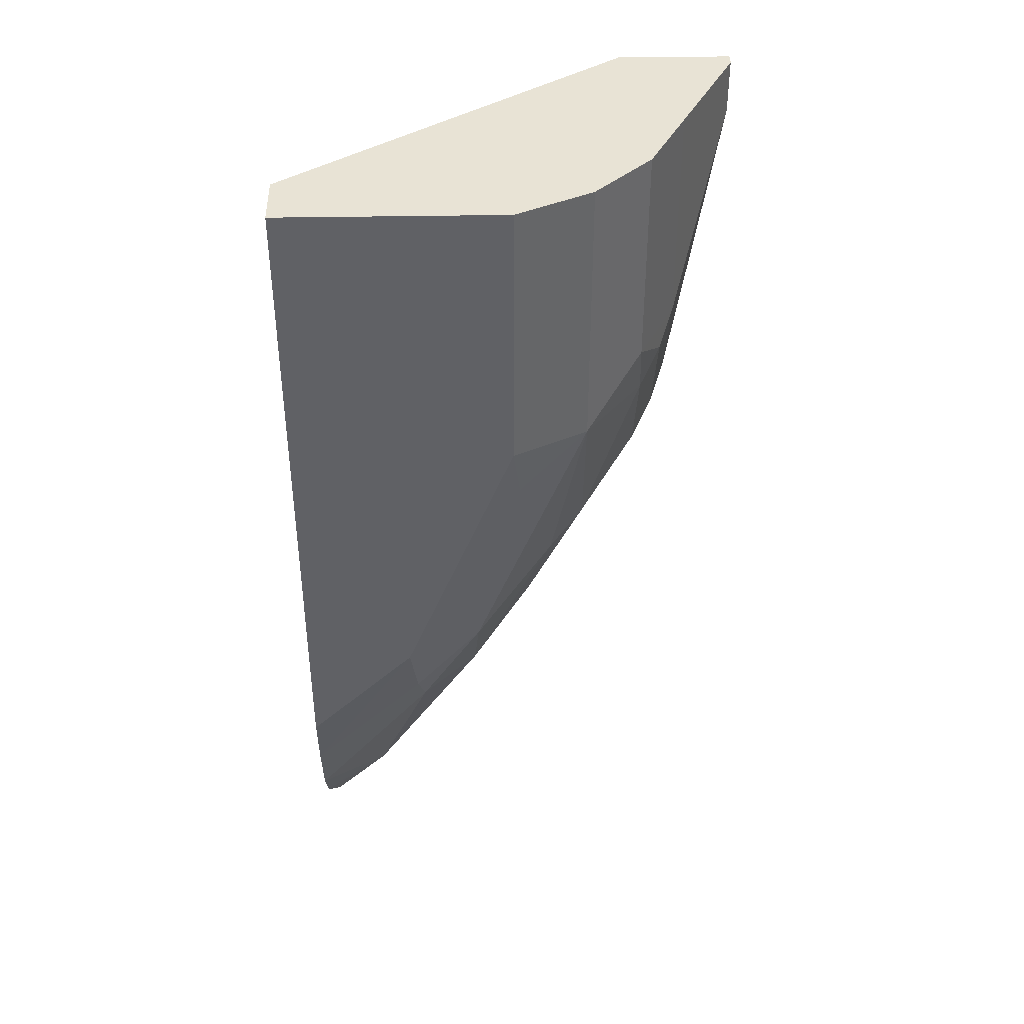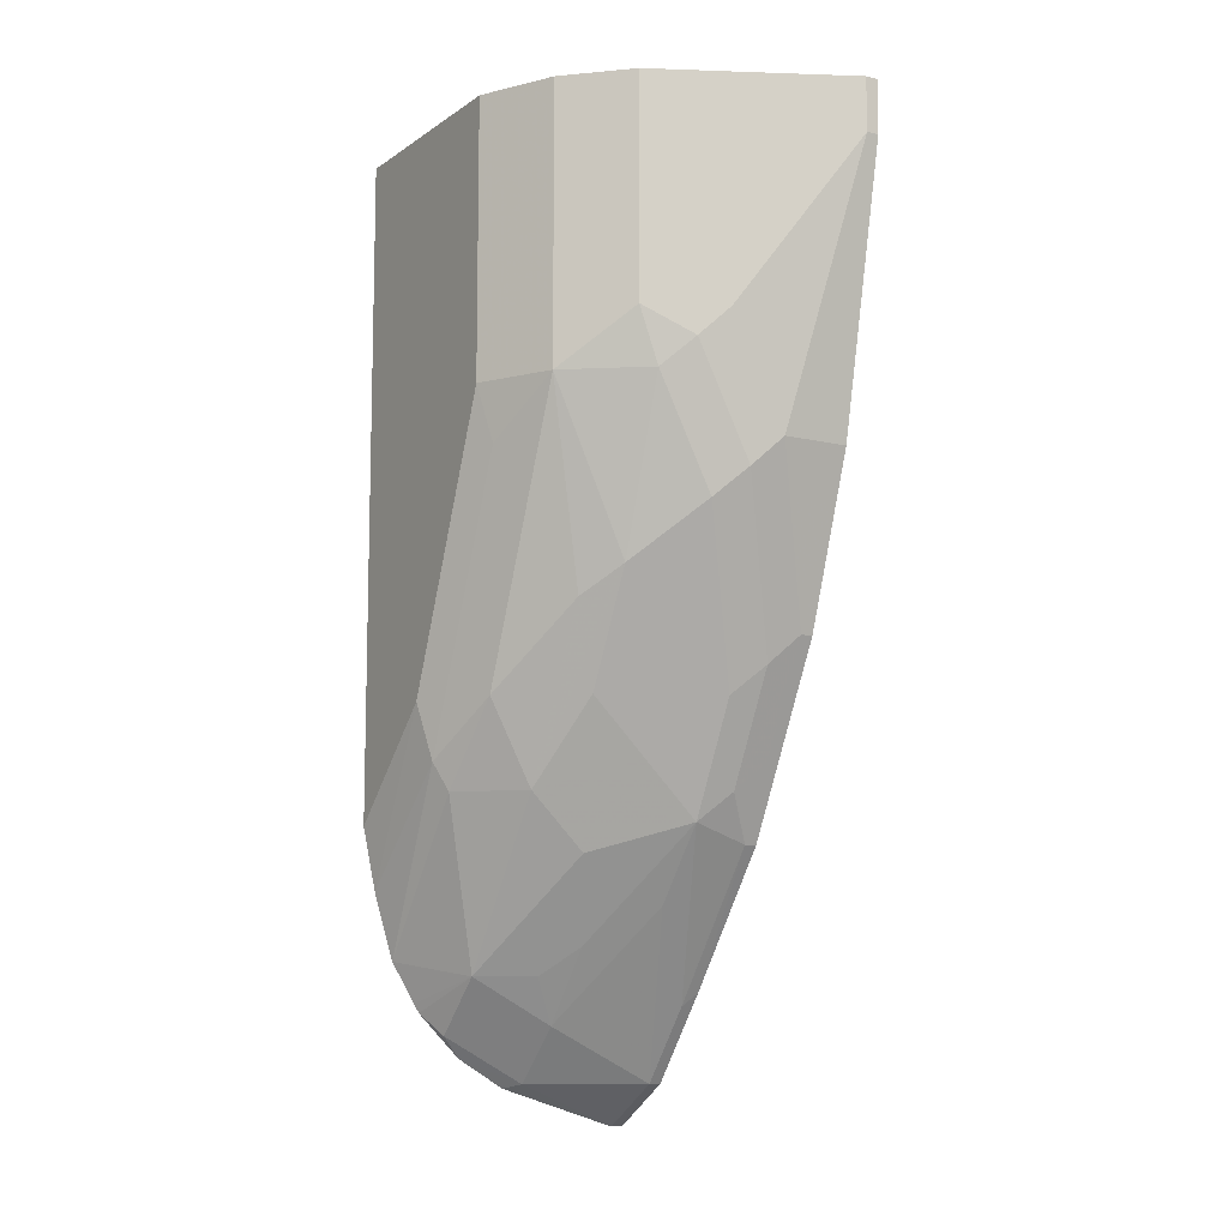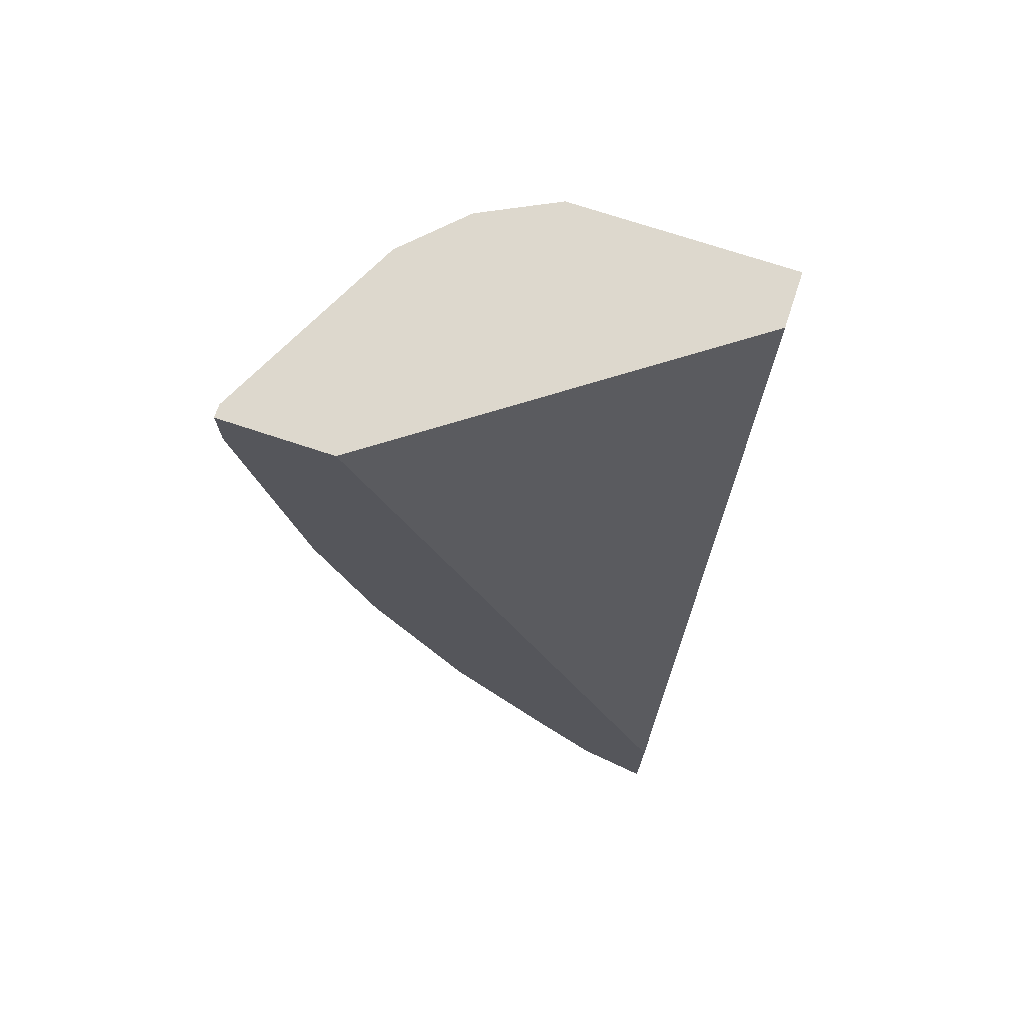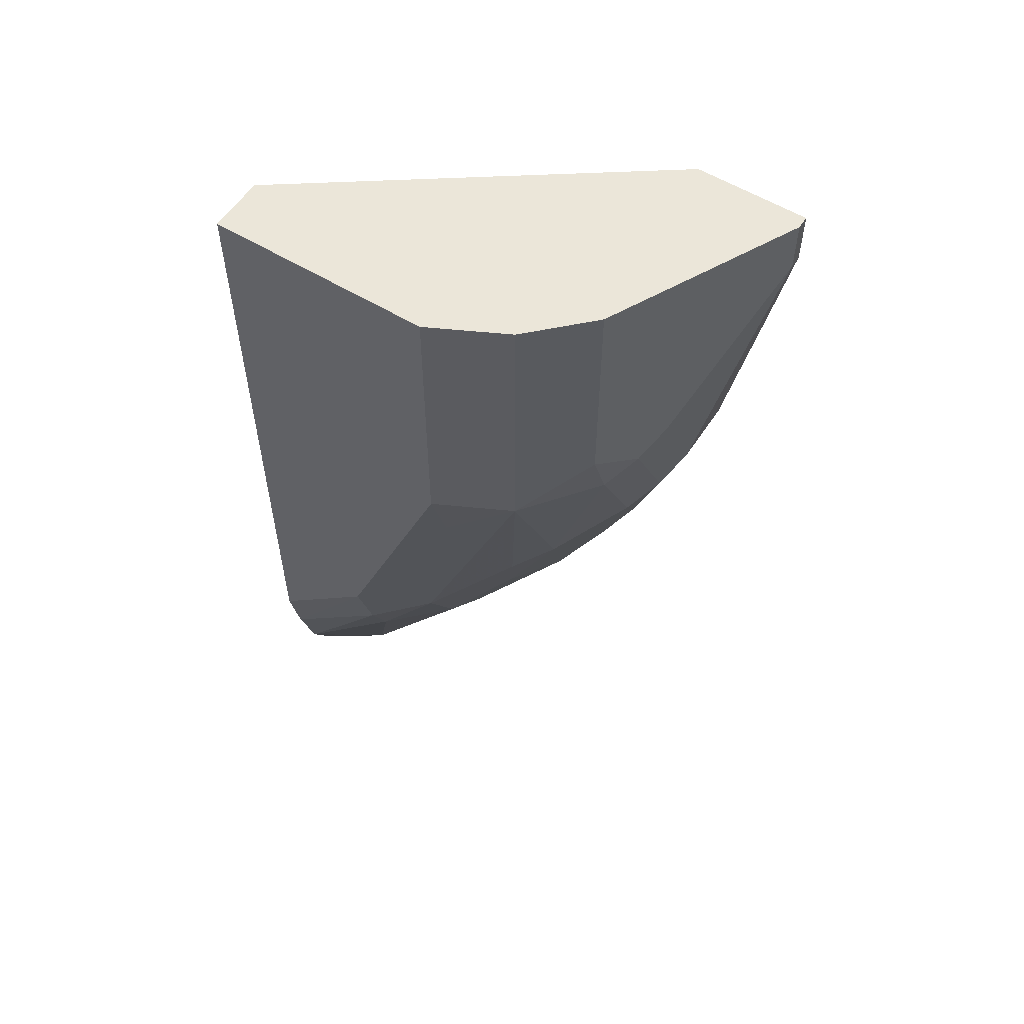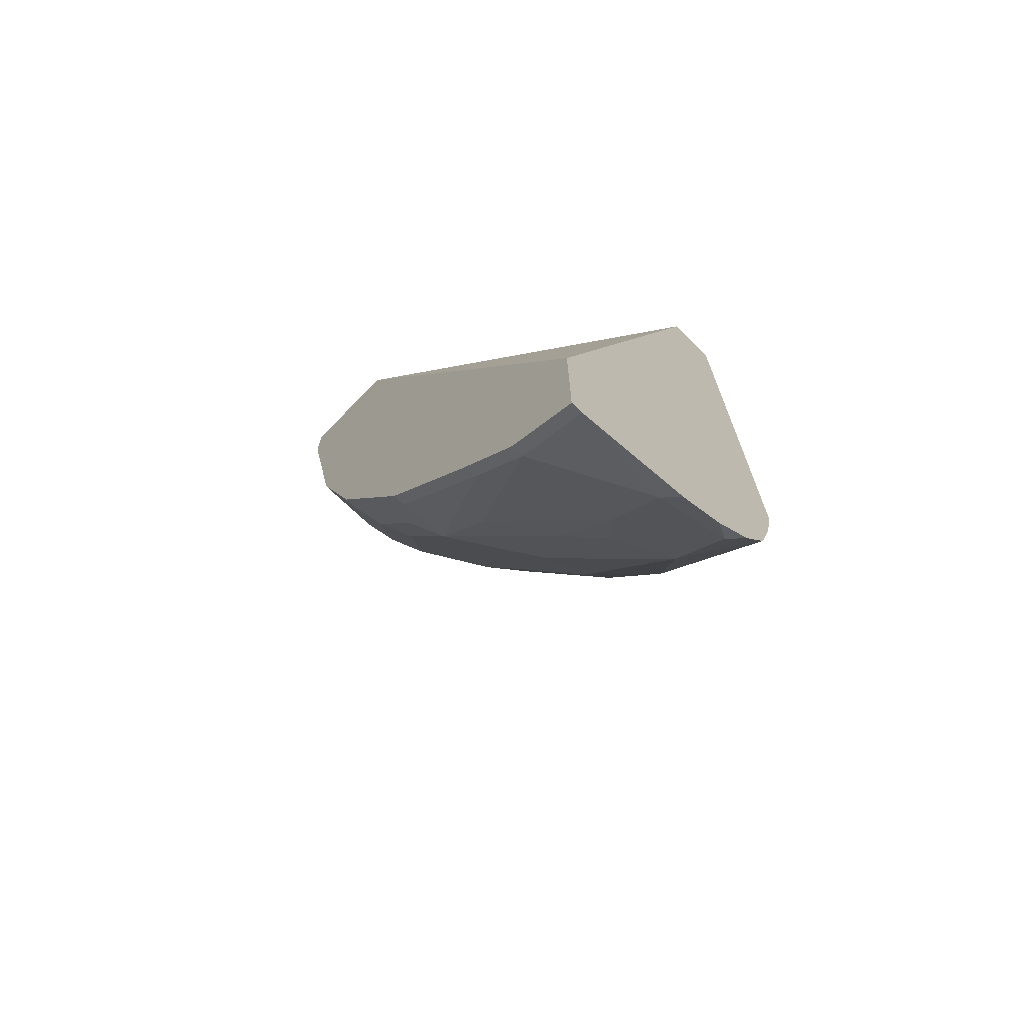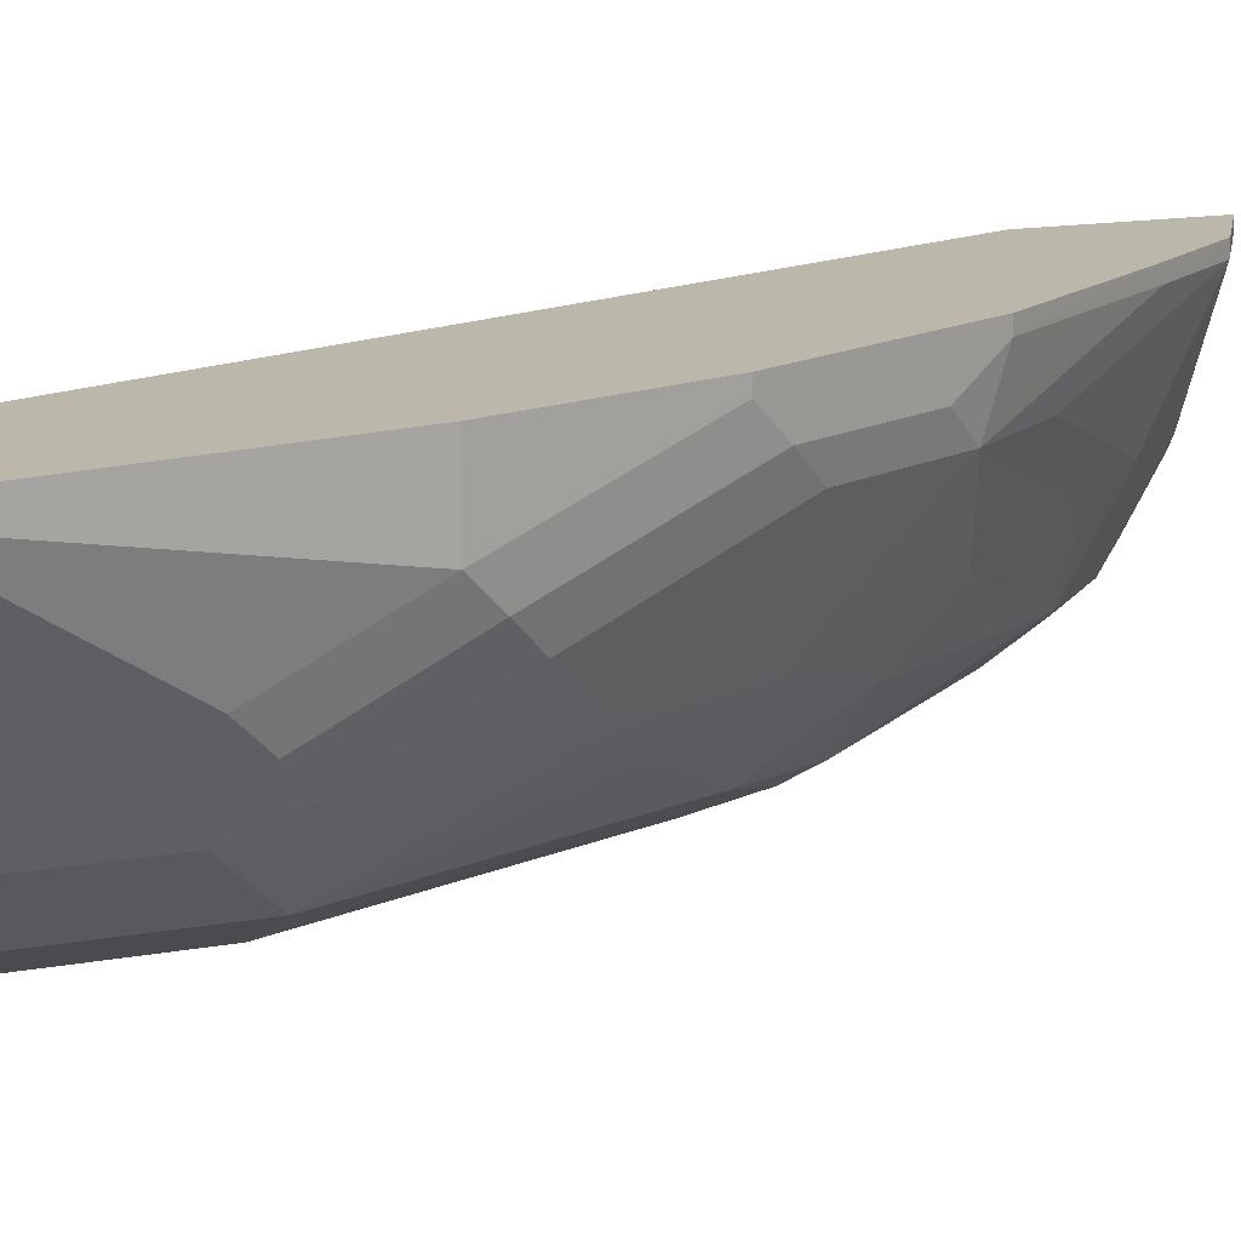
<metadata>
{"format":"obj","ext":"obj","renderer":"f3d","projection":"perspective","resolution":1024,"background":"white","views":[{"elev":41.0,"azim":-1.2,"up":"+Z"},{"elev":-9.9,"azim":58.4,"up":"+Z"},{"elev":72.1,"azim":-161.6,"up":"+Z"},{"elev":56.6,"azim":32.6,"up":"+Z"},{"elev":-70.9,"azim":-134.1,"up":"+Z"},{"elev":14.5,"azim":68.0,"up":"+Y"}]}
</metadata>
<code>
v 0.4246 -0.7526 -0.0008942
v 0.4246 -0.7568 -0.0008942
v 0.4246 -0.7526 -0.01848
v 0.3876 -0.7526 -0.0008942
v 0.4058 -0.7943 -0.0008942
v 0.4246 -0.7568 -0.01848
v 0.4061 -0.7526 -0.1108
v 0.2779 -0.8307 -0.0008942
v 0.2779 -0.7526 -0.2671
v 0.3938 -0.8184 -0.0008942
v 0.3938 -0.8184 -0.07384
v 0.4061 -0.7938 -0.07384
v 0.4061 -0.7753 -0.1108
v 0.3876 -0.7526 -0.1661
v 0.2779 -0.8491 -0.0008942
v 0.2779 -0.7526 -0.3159
v 0.2779 -0.7526 -0.316
v 0.3753 -0.8368 -0.0008942
v 0.3753 -0.8368 -0.09232
v 0.3946 -0.8122 -0.09232
v 0.4015 -0.803 -0.08309
v 0.4015 -0.7845 -0.12
v 0.3876 -0.7568 -0.1661
v 0.3692 -0.7526 -0.203
v 0.3507 -0.8491 -0.0008942
v 0.2779 -0.8491 -0.2205
v 0.3015 -0.7526 -0.3015
v 0.2779 -0.7568 -0.316
v 0.3507 -0.8491 -0.09232
v 0.353 -0.8445 -0.1108
v 0.3161 -0.8445 -0.203
v 0.3384 -0.8368 -0.1846
v 0.3646 -0.8214 -0.1569
v 0.3761 -0.8122 -0.1477
v 0.3946 -0.7938 -0.1292
v 0.383 -0.7661 -0.1753
v 0.3692 -0.7568 -0.203
v 0.3569 -0.7526 -0.2277
v 0.2779 -0.8448 -0.2411
v 0.2954 -0.8491 -0.203
v 0.3015 -0.7568 -0.3015
v 0.3239 -0.7526 -0.2727
v 0.3207 -0.7568 -0.2769
v 0.2831 -0.7938 -0.3015
v 0.2779 -0.7982 -0.303
v 0.3138 -0.8491 -0.1846
v 0.3184 -0.8399 -0.2123
v 0.2779 -0.8383 -0.2628
v 0.3369 -0.8214 -0.2123
v 0.3576 -0.8122 -0.1846
v 0.3576 -0.7938 -0.203
v 0.3576 -0.7753 -0.2215
v 0.3761 -0.7753 -0.1846
v 0.3646 -0.7661 -0.2123
v 0.3569 -0.7568 -0.2277
v 0.3384 -0.7753 -0.2461
v 0.3015 -0.7938 -0.283
v 0.2815 -0.8214 -0.2861
v 0.2779 -0.8143 -0.2933
v 0.3 -0.8214 -0.2676
v 0.2779 -0.8304 -0.276
v 0.3369 -0.803 -0.2307
v 0.3461 -0.7845 -0.2307
v 0.3207 -0.7938 -0.2584
v 0.3092 -0.803 -0.2676
v 0.2779 -0.8214 -0.2861
v 0.2779 -0.8286 -0.2789
f 32 49 33
f 32 47 49
f 36 52 54
f 31 39 48
f 31 48 47
f 33 49 34
f 35 52 53
f 34 50 51
f 34 51 35
f 35 51 52
f 31 46 39
f 36 53 52
f 34 49 50
f 31 47 32
f 22 53 36
f 29 46 31
f 28 41 44
f 28 44 45
f 27 43 41
f 27 42 43
f 26 39 40
f 24 55 38
f 24 37 55
f 23 54 37
f 23 36 54
f 22 36 23
f 22 35 53
f 20 22 21
f 37 54 55
f 29 31 30
f 38 55 42
f 60 61 67
f 41 43 52
f 62 64 63
f 60 64 62
f 60 65 64
f 20 35 22
f 58 67 66
f 58 60 67
f 58 66 59
f 57 65 60
f 57 64 65
f 52 55 54
f 52 57 56
f 52 64 57
f 52 63 64
f 52 62 63
f 49 52 51
f 49 62 52
f 49 60 62
f 49 51 50
f 48 61 60
f 47 60 49
f 47 48 60
f 44 60 58
f 44 57 60
f 44 59 45
f 43 55 52
f 42 55 43
f 41 57 44
f 41 56 57
f 41 52 56
f 39 46 40
f 20 34 35
f 44 58 59
f 19 33 34
f 8 9 17
f 7 23 14
f 7 13 23
f 6 12 13
f 5 12 6
f 5 11 12
f 5 10 11
f 4 9 8
f 3 13 7
f 3 6 13
f 2 5 6
f 1 5 2
f 1 10 5
f 1 18 10
f 1 25 18
f 1 15 25
f 1 8 15
f 1 4 8
f 1 9 4
f 1 16 9
f 1 27 16
f 1 42 27
f 1 24 38
f 1 14 24
f 1 7 14
f 1 3 7
f 1 6 3
f 1 2 6
f 19 34 20
f 8 17 28
f 8 28 45
f 1 38 42
f 8 59 66
f 19 32 33
f 8 45 59
f 19 31 32
f 19 30 31
f 19 29 30
f 18 25 29
f 17 41 28
f 17 27 41
f 16 27 17
f 15 29 25
f 15 46 29
f 15 40 46
f 15 26 40
f 14 37 24
f 14 23 37
f 18 29 19
f 12 22 13
f 13 22 23
f 8 61 48
f 8 67 61
f 8 39 26
f 8 26 15
f 9 16 17
f 8 48 39
f 10 18 19
f 12 21 22
f 11 21 12
f 11 20 21
f 8 66 67
f 10 19 11
f 11 19 20

</code>
